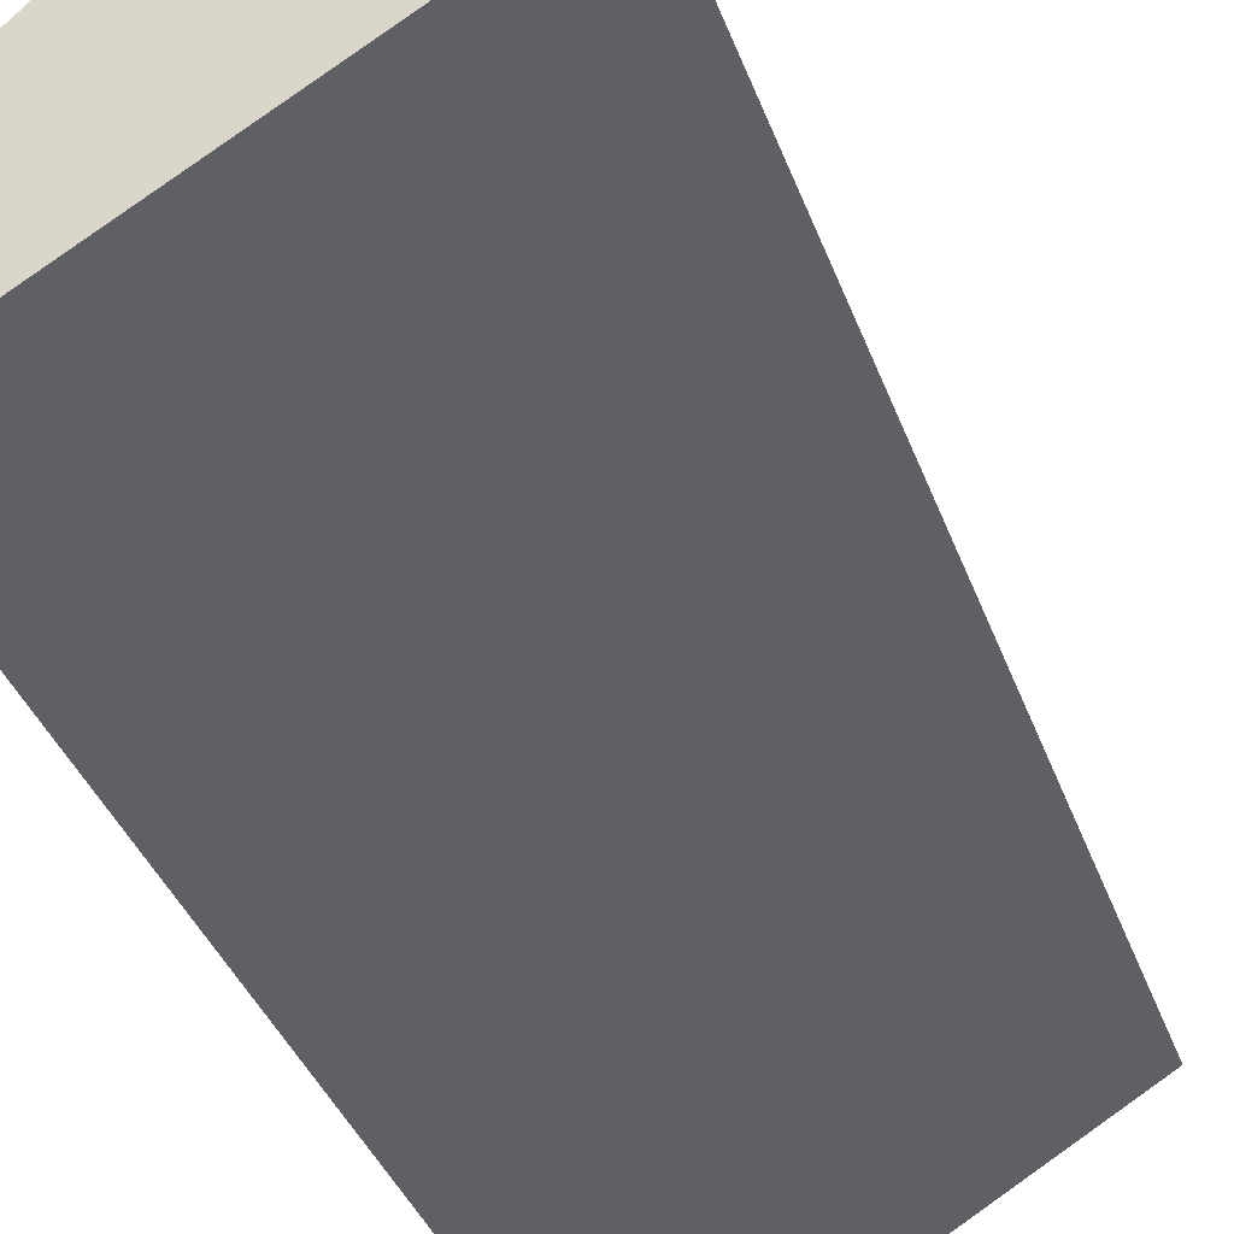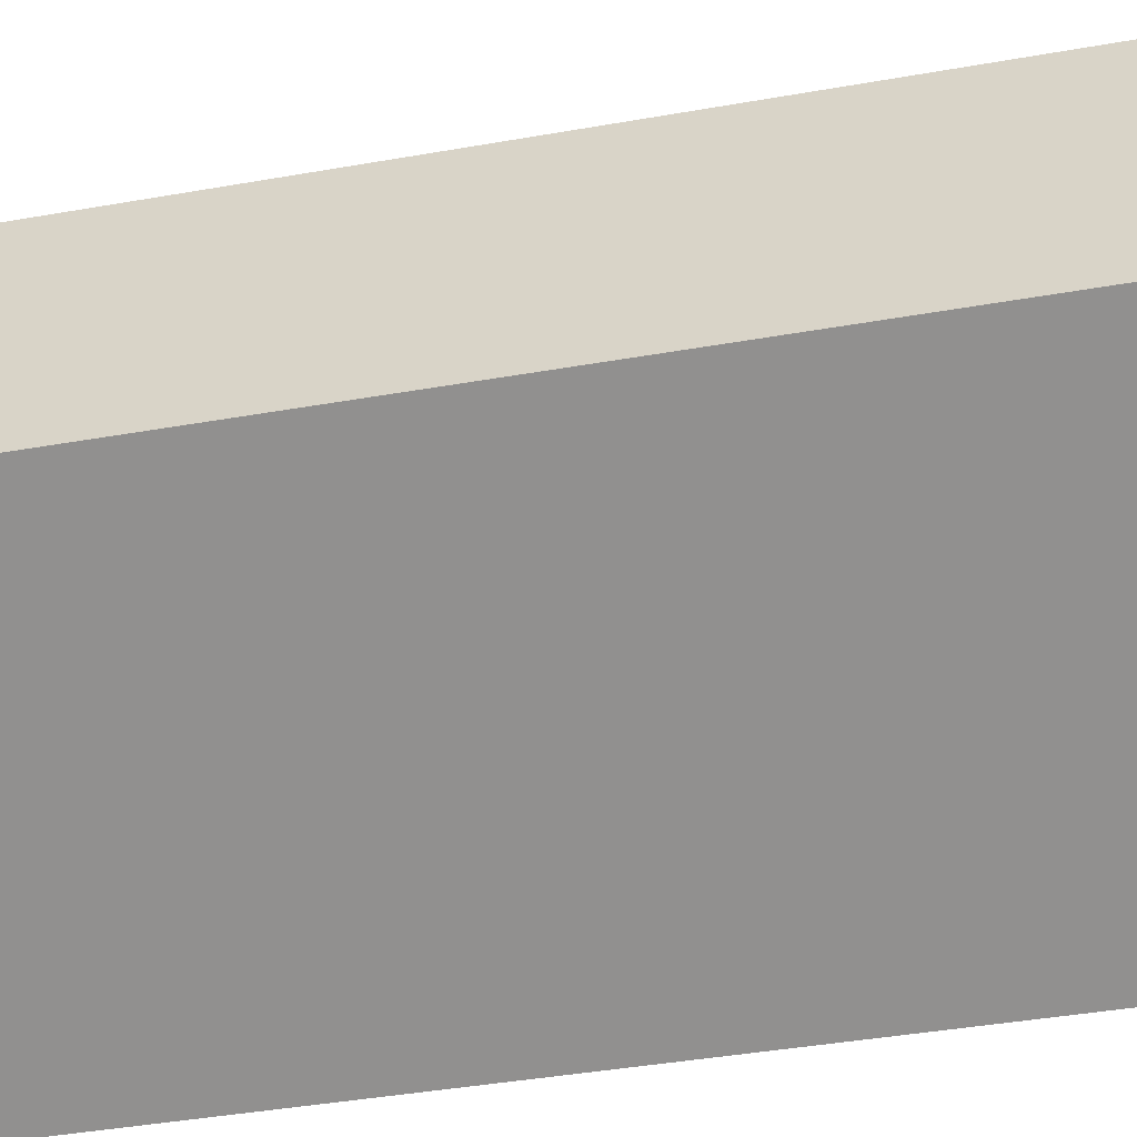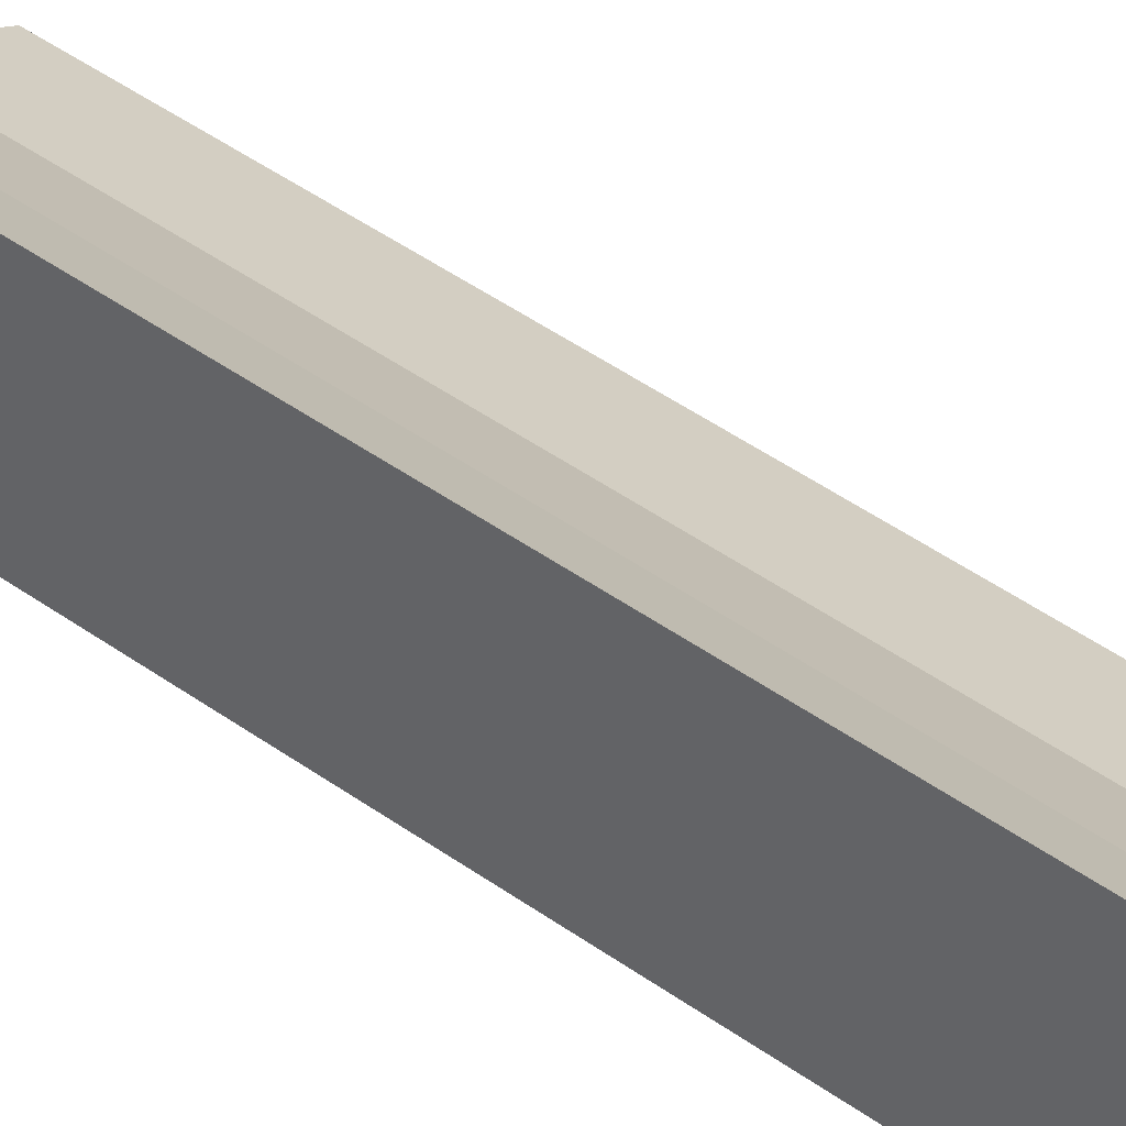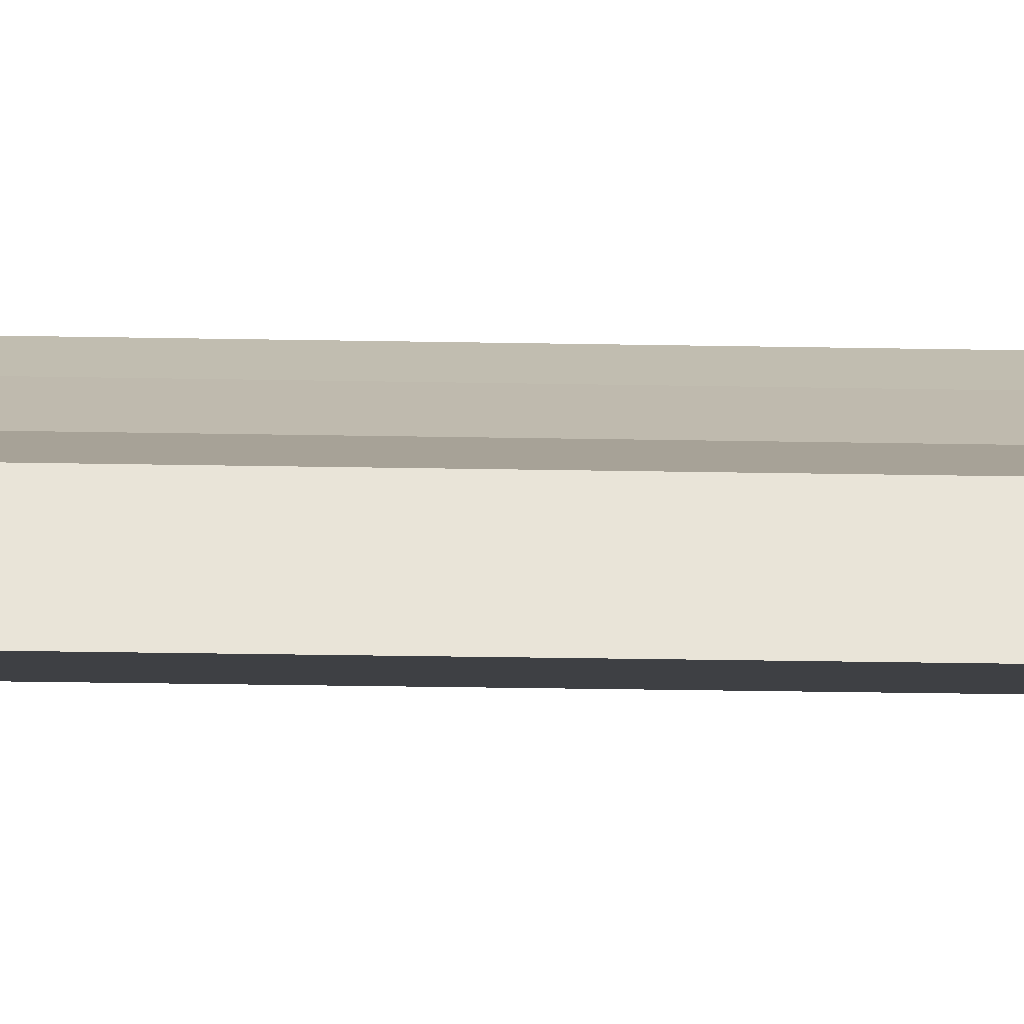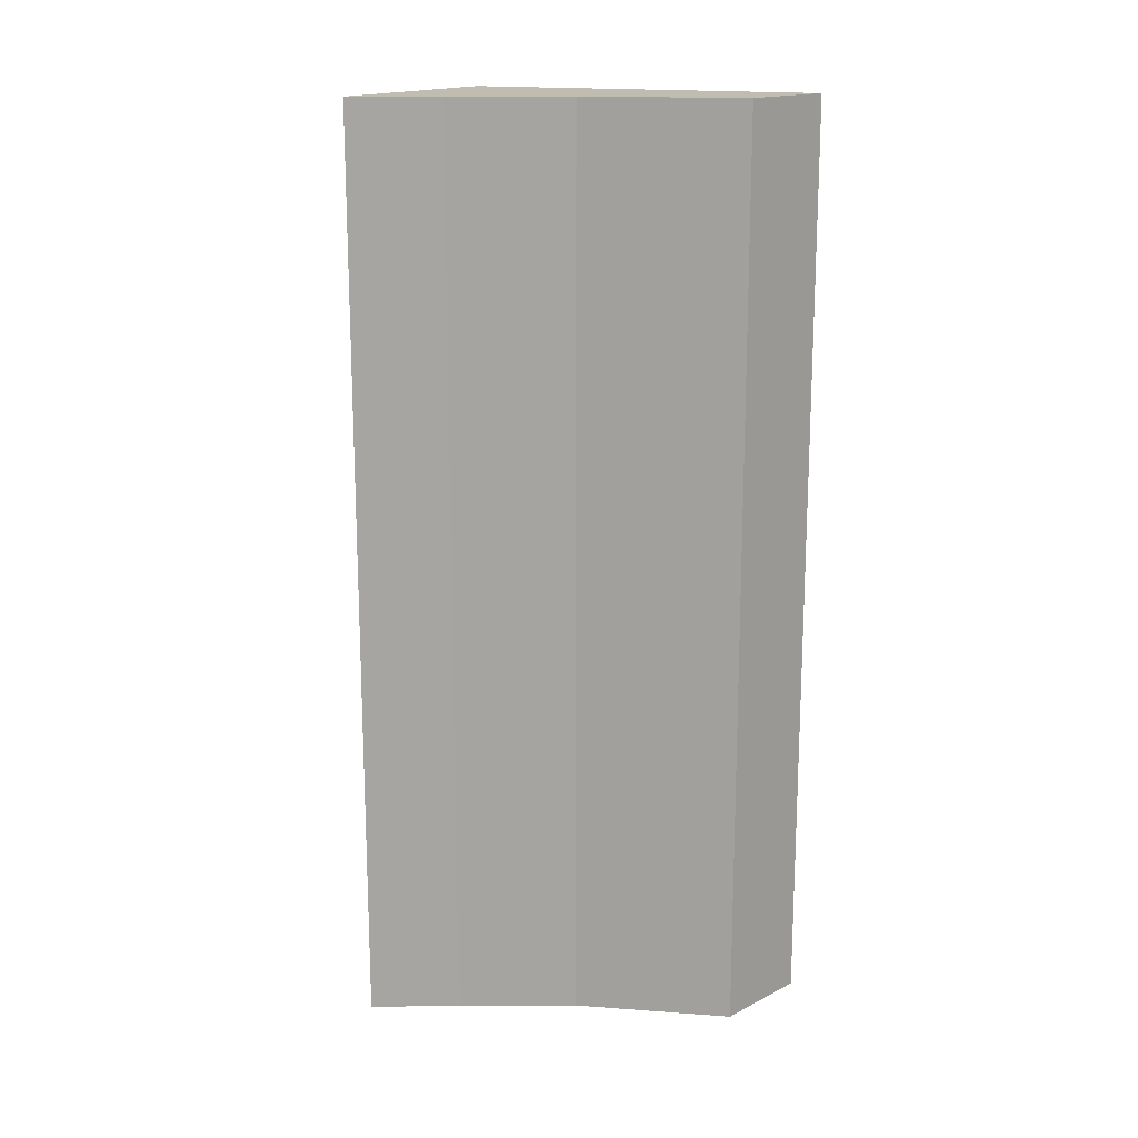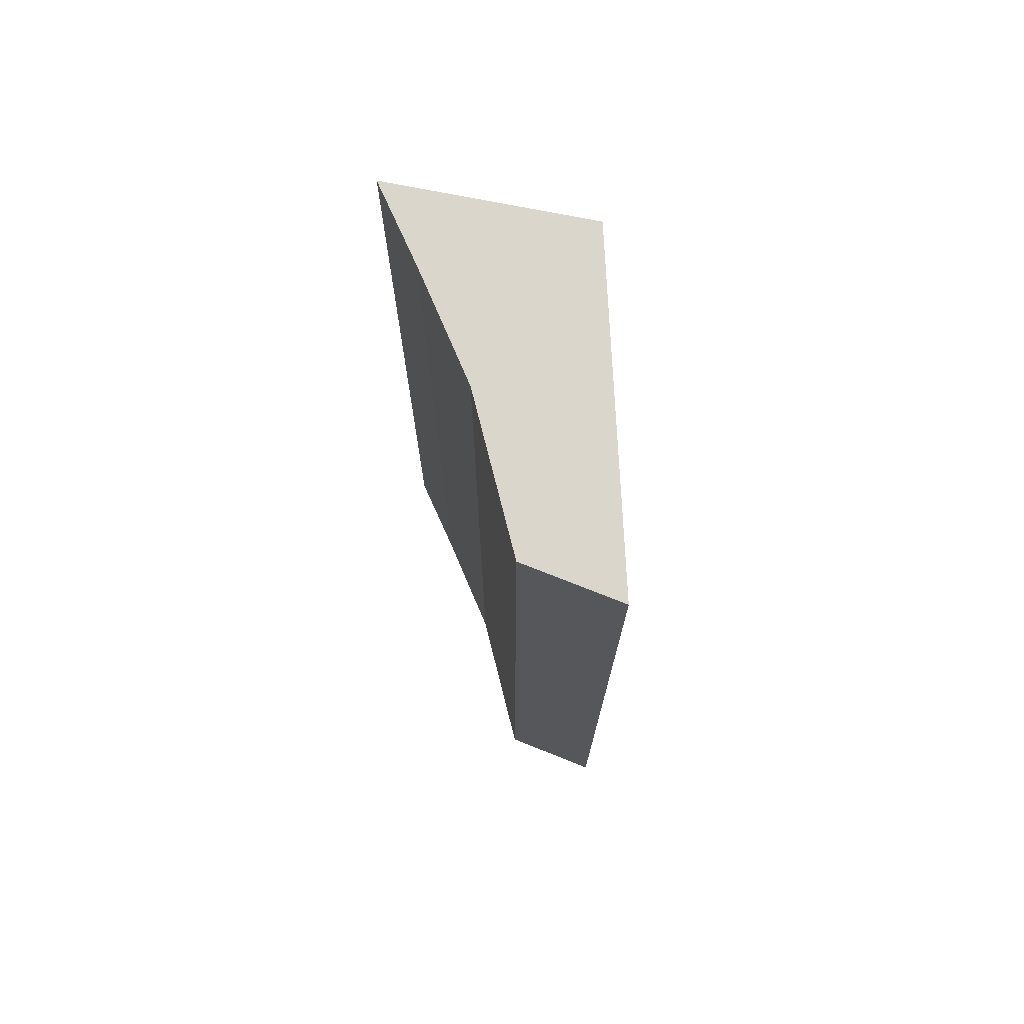
<metadata>
{"format":"obj","ext":"obj","renderer":"f3d","projection":"perspective","resolution":1024,"background":"white","views":[{"elev":-33.7,"azim":-162.8,"up":"+Z"},{"elev":-36.1,"azim":-76.5,"up":"+Z"},{"elev":59.4,"azim":-55.5,"up":"+Z"},{"elev":-36.4,"azim":88.7,"up":"+Z"},{"elev":16.6,"azim":51.4,"up":"+Y"},{"elev":73.7,"azim":118.7,"up":"+Y"}]}
</metadata>
<code>
v  0.669 10.09 2.133
v  1.268 10.09 1.34
v  0 10.09 6.181e-16
v  2.089 10.09 0.299
v  3.245 10.09 -1.987
v  2.612 10.09 -0.186
v  3.379 10.09 -0.898
v  3.379 5.499e-17 -0.898
v  2.612 1.139e-17 -0.186
v  2.089 -1.831e-17 0.299
v  0.669 -1.306e-16 2.133
v  1.268 -8.205e-17 1.34
v  3.245 1.217e-16 -1.987
v  0 0 0
g defaultobject
f 1 2 3
f 4 3 2
f 5 3 4
f 6 5 4
f 7 5 6
f 6 8 7
f 8 6 4
f 8 4 9
f 9 4 10
f 11 2 1
f 2 11 12
f 12 4 2
f 4 12 10
f 8 5 7
f 5 8 13
f 13 3 5
f 3 13 14
f 14 1 3
f 1 14 11
f 13 11 14
f 11 13 12
f 12 13 10
f 10 13 9
f 9 13 8

</code>
